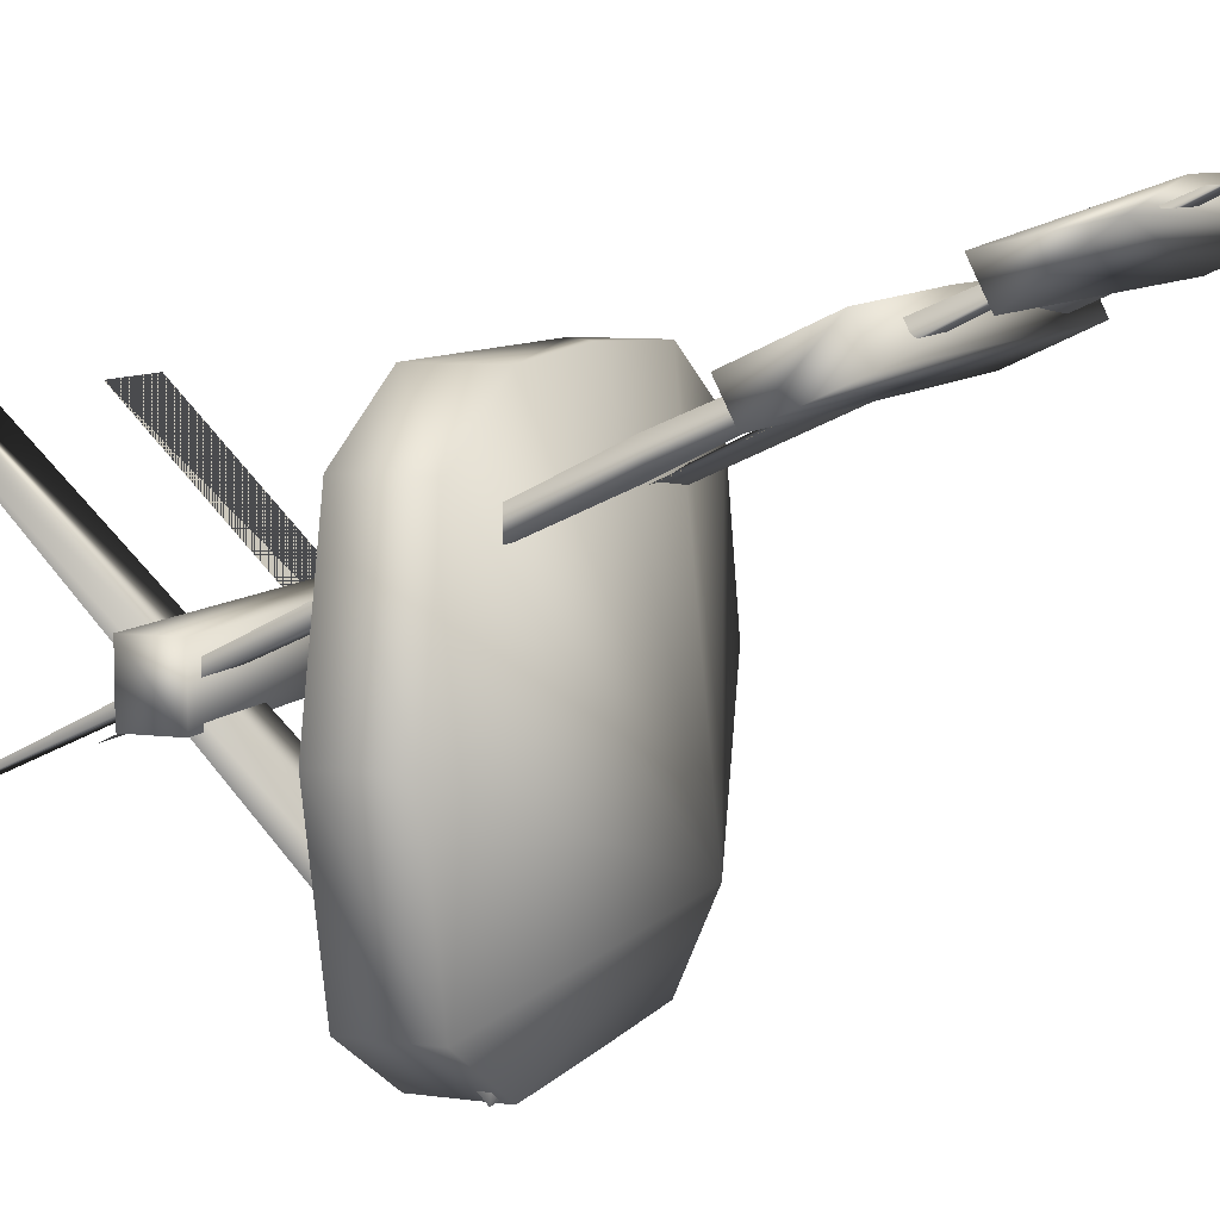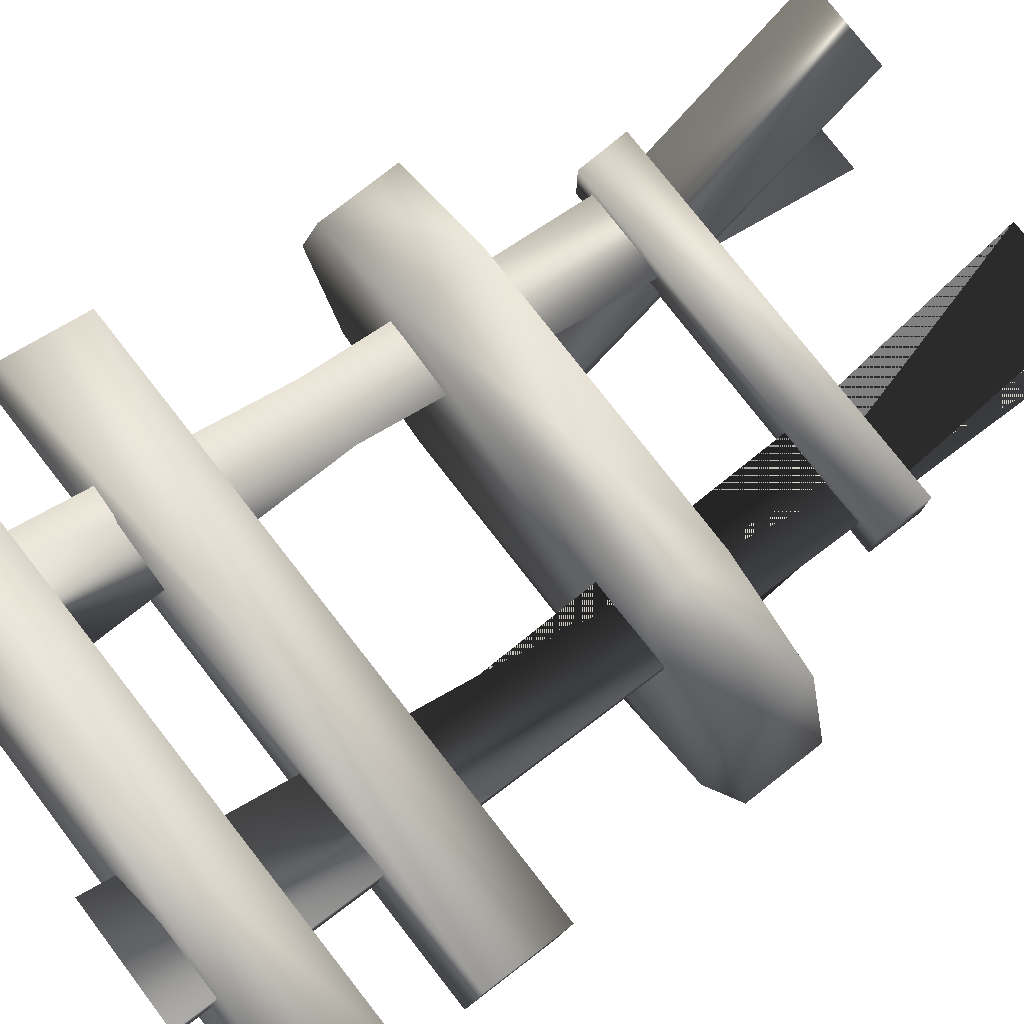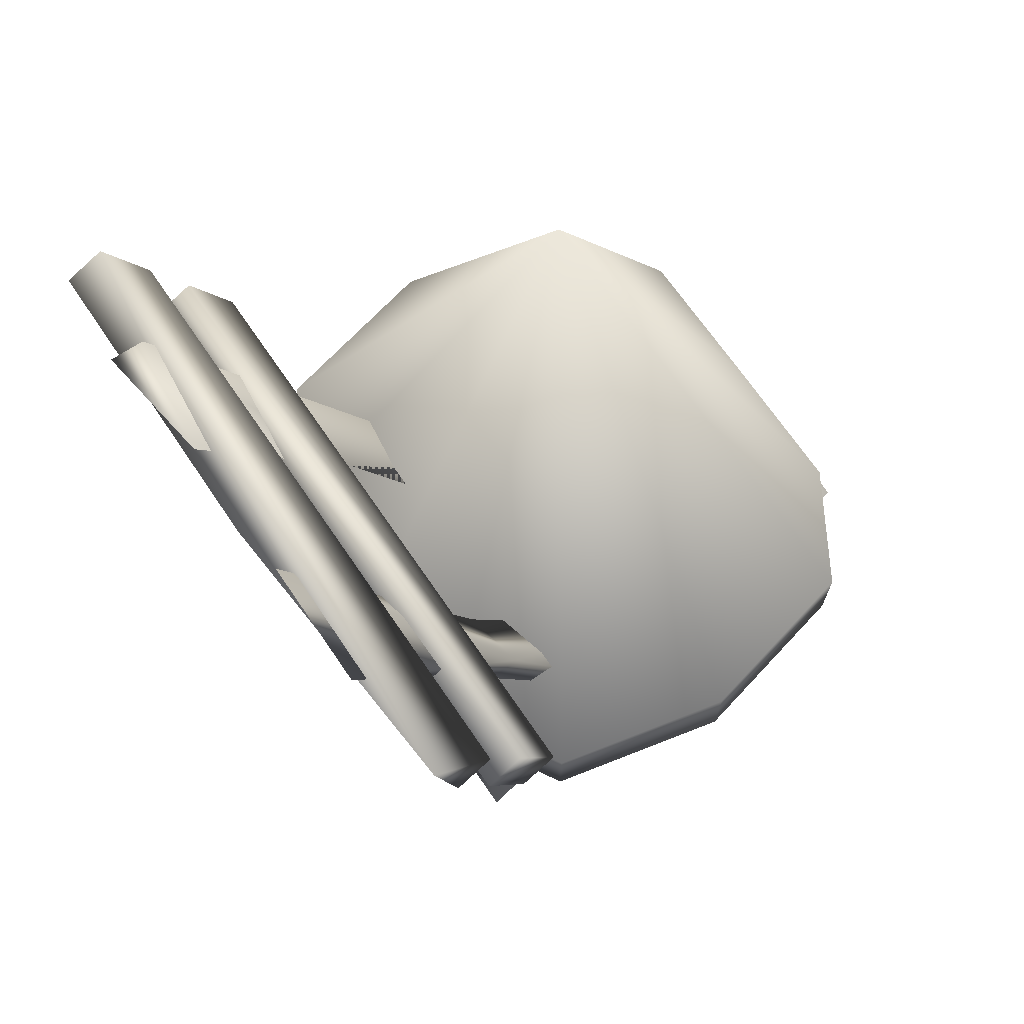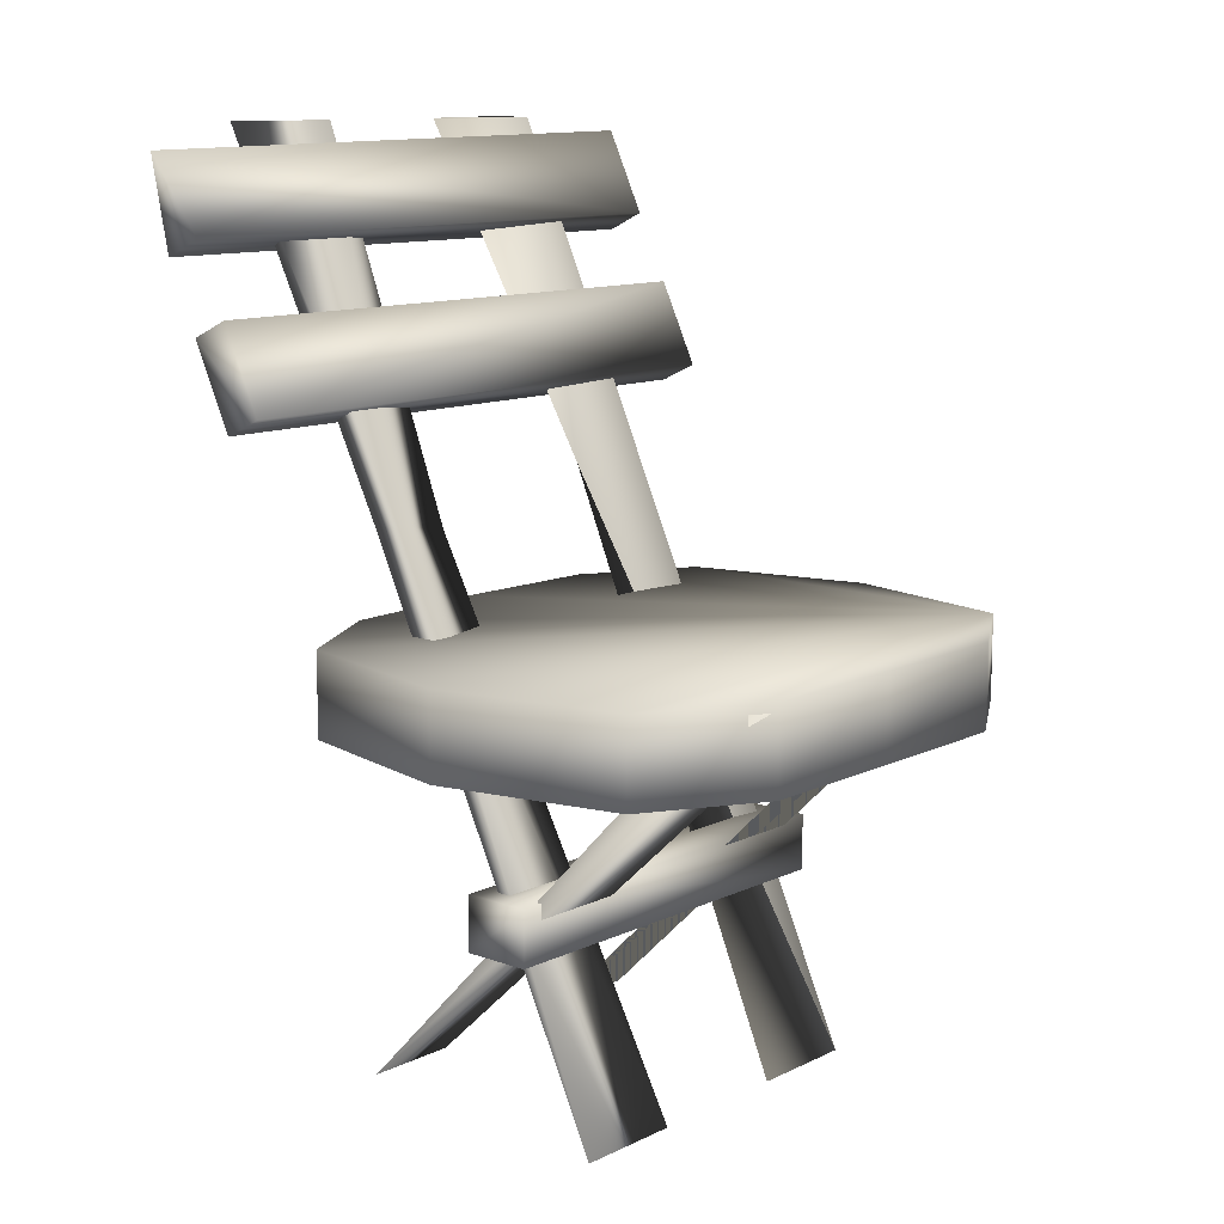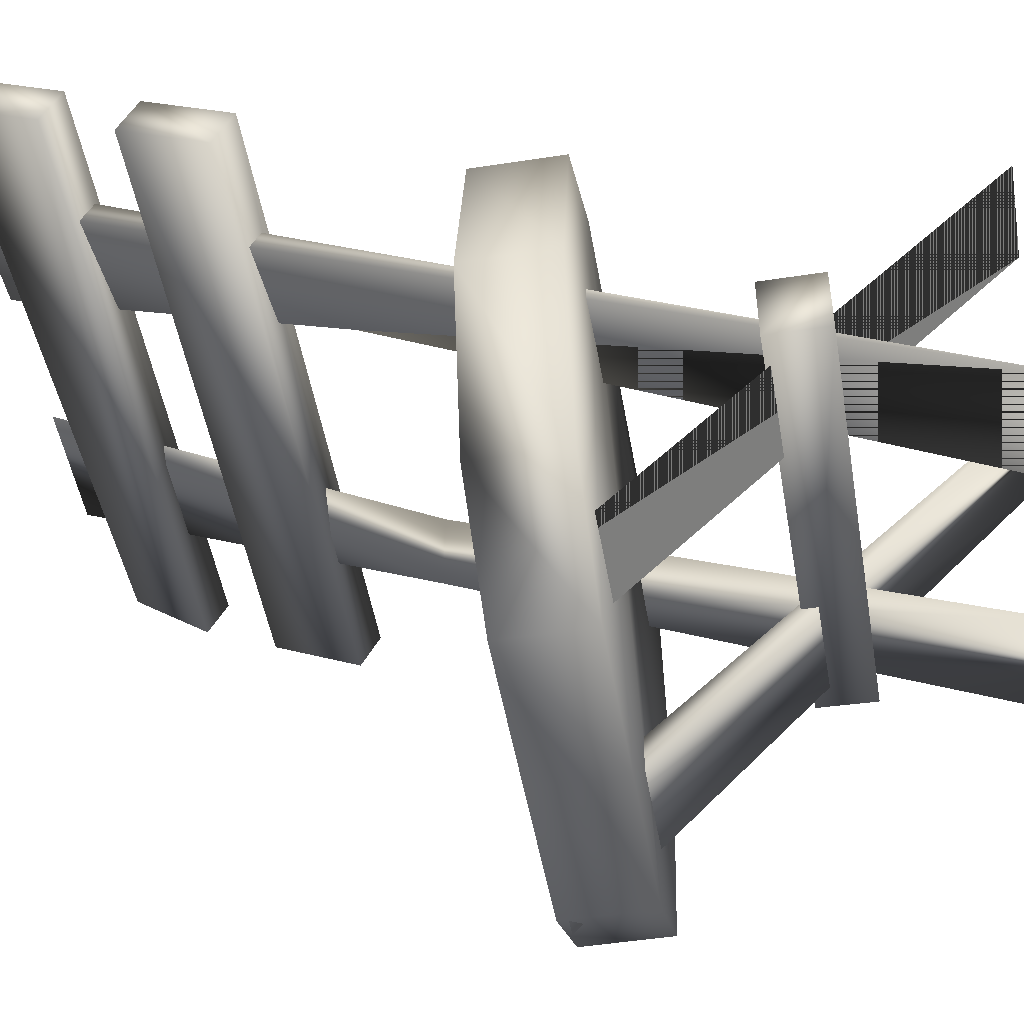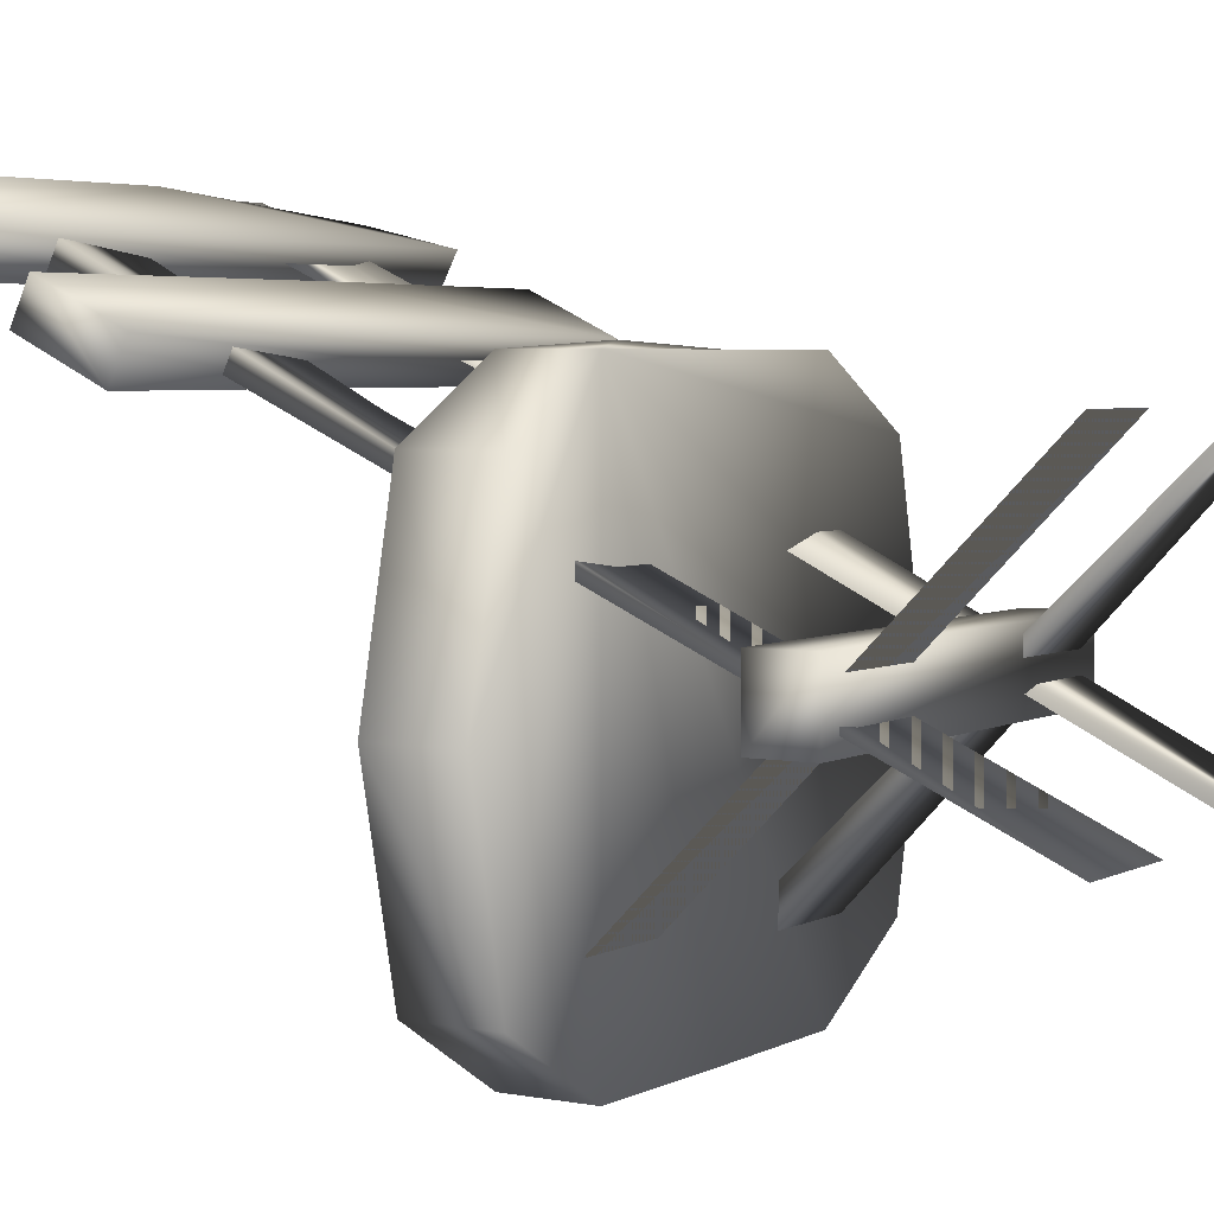
<metadata>
{"format":"obj","ext":"obj","renderer":"f3d","projection":"perspective","resolution":1024,"background":"white","views":[{"elev":7.8,"azim":111.0,"up":"+Z"},{"elev":79.5,"azim":-128.0,"up":"+Z"},{"elev":69.3,"azim":55.7,"up":"+Y"},{"elev":11.6,"azim":131.2,"up":"+Y"},{"elev":-48.9,"azim":-80.2,"up":"+Z"},{"elev":4.1,"azim":-57.8,"up":"+Z"}]}
</metadata>
<code>
v 0.3639 0.4095 -0.132
v 0.3639 0.4095 -0.007258
v 0.3666 0.3099 -0.132
v 0.3666 0.3099 -0.007258
v -0.5611 0.6559 -0.1203
v -0.3746 0.4095 -0.132
v -0.5611 0.8077 -0.1203
v -0.3746 0.4095 -0.007258
v -0.4859 0.6559 0.2132
v -0.3746 0.3056 -0.132
v -0.4859 0.8077 0.2132
v -0.3746 0.3056 -0.007258
v 0.009935 1.272 0.4212
v 0.5455 1.15 0.3464
v 0.5416 1.182 0.2787
v -0.2805 0.8077 0.3292
v 0.5416 1.337 0.3521
v 0.5455 1.304 0.4197
v -0.5523 1.182 0.2787
v -0.5523 1.337 0.3521
v 0 0.8077 0.3416
v -0.5523 1.149 0.3493
v -0.5523 1.303 0.4227
v -0.002842 1.554 0.555
v -0.5523 1.618 0.4859
v 0.2805 0.8077 0.3292
v 0.5416 1.464 0.4126
v 0.5455 1.432 0.4802
v 0.5435 1.602 0.5197
v -0.5523 1.464 0.4126
v 0.4859 0.8077 0.2132
v -0.5523 1.43 0.4831
v -0.5523 1.585 0.5565
v -0.3202 0.7951 -0.5346
v -0.1492 0.7951 -0.5346
v 0.5611 0.8077 -0.1203
v -0.3202 0.01411 0.2634
v 0.4859 0.6559 -0.4538
v 0 0.6559 -0.5782
v -0.1492 0.01411 0.2634
v 0.4859 0.8077 -0.4538
v -0.193 1.036 0.2526
v 0.2805 0.6559 -0.5771
v -0.4859 0.6559 -0.4538
v -0.2805 0.6559 -0.5771
v 0.2805 0.8077 -0.5771
v -0.1319 1.646 0.5473
v -0.3499 1.645 0.5164
v -0.3494 1.647 0.5782
v 0.5611 0.6559 -0.1203
v 0 0.8077 -0.5782
v -0.1283 0 -0.2475
v -0.3289 0 -0.2475
v 0.4859 0.6559 0.2132
v 0.2805 0.6559 0.3292
v -0.2805 0.8077 -0.5771
v 0.1848 0.9657 0.2188
v 0.3067 0.9743 0.2541
v -0.2805 0.6559 0.3292
v 0.3064 0.9902 0.1995
v -0.4859 0.8077 -0.4538
v 0.349 1.646 0.5473
v 0.3227 0.01411 0.2634
v 0.1217 1.646 0.5473
v 0.3391 0 -0.2475
v 0.1517 0.01411 0.2634
v 0.3227 0.791 -0.5704
v 0.142 0 -0.2475
v 0.3227 0.7993 -0.4987
v 0.1517 0.791 -0.5704
v 0.1517 0.7993 -0.4987
g Default_Layer
f 9 5 59
f 3 4 10
f 11 5 9
f 3 10 1
f 4 1 2
f 7 11 61
f 8 1 6
f 10 6 1
f 9 16 11
f 12 2 8
f 12 10 4
f 11 16 61
f 12 6 10
f 18 13 14
f 59 21 16
f 18 17 13
f 18 15 17
f 16 21 61
f 20 15 19
f 22 15 14
f 59 26 21
f 23 17 20
f 23 14 13
f 21 26 61
f 54 55 59
f 23 19 22
f 55 31 26
f 28 24 32
f 29 25 24
f 26 31 61
f 50 54 59
f 27 32 30
f 54 36 31
f 29 30 25
f 29 28 27
f 31 36 61
f 38 50 59
f 33 24 25
f 50 41 36
f 33 32 24
f 33 30 32
f 36 41 61
f 43 38 59
f 40 34 37
f 38 46 41
f 40 37 34 35
f 47 49 42
f 41 46 61
f 39 43 59
f 48 47 42
f 43 51 46
f 49 47 48
f 53 42 52
f 46 51 61
f 45 39 59
f 53 49 48
f 39 56 51
f 53 52 42 49
f 62 57 58
f 51 56 61
f 44 45 59
f 62 58 60
f 45 61 56
f 64 60 57
f 68 60 65
f 65 60 58
f 5 44 59
f 68 58 57
f 7 44 5
f 67 71 69
f 63 71 66
f 66 71 70
f 63 67 69
f 63 70 67
f 7 5 11
f 3 1 4
f 2 1 8
f 59 16 9
f 4 2 12
f 8 6 12
f 14 15 18
f 17 15 20
f 19 15 22
f 55 26 59
f 13 17 23
f 22 14 23
f 20 19 23
f 54 31 55
f 29 24 28
f 28 32 27
f 50 36 54
f 27 30 29
f 38 41 50
f 25 30 33
f 35 34 40
f 43 46 38
f 39 51 43
f 48 42 53
f 45 56 39
f 64 57 62
f 44 61 45
f 62 60 64
f 57 60 68
f 65 58 68
f 61 44 7
f 70 71 67
f 69 71 63
f 66 70 63

</code>
